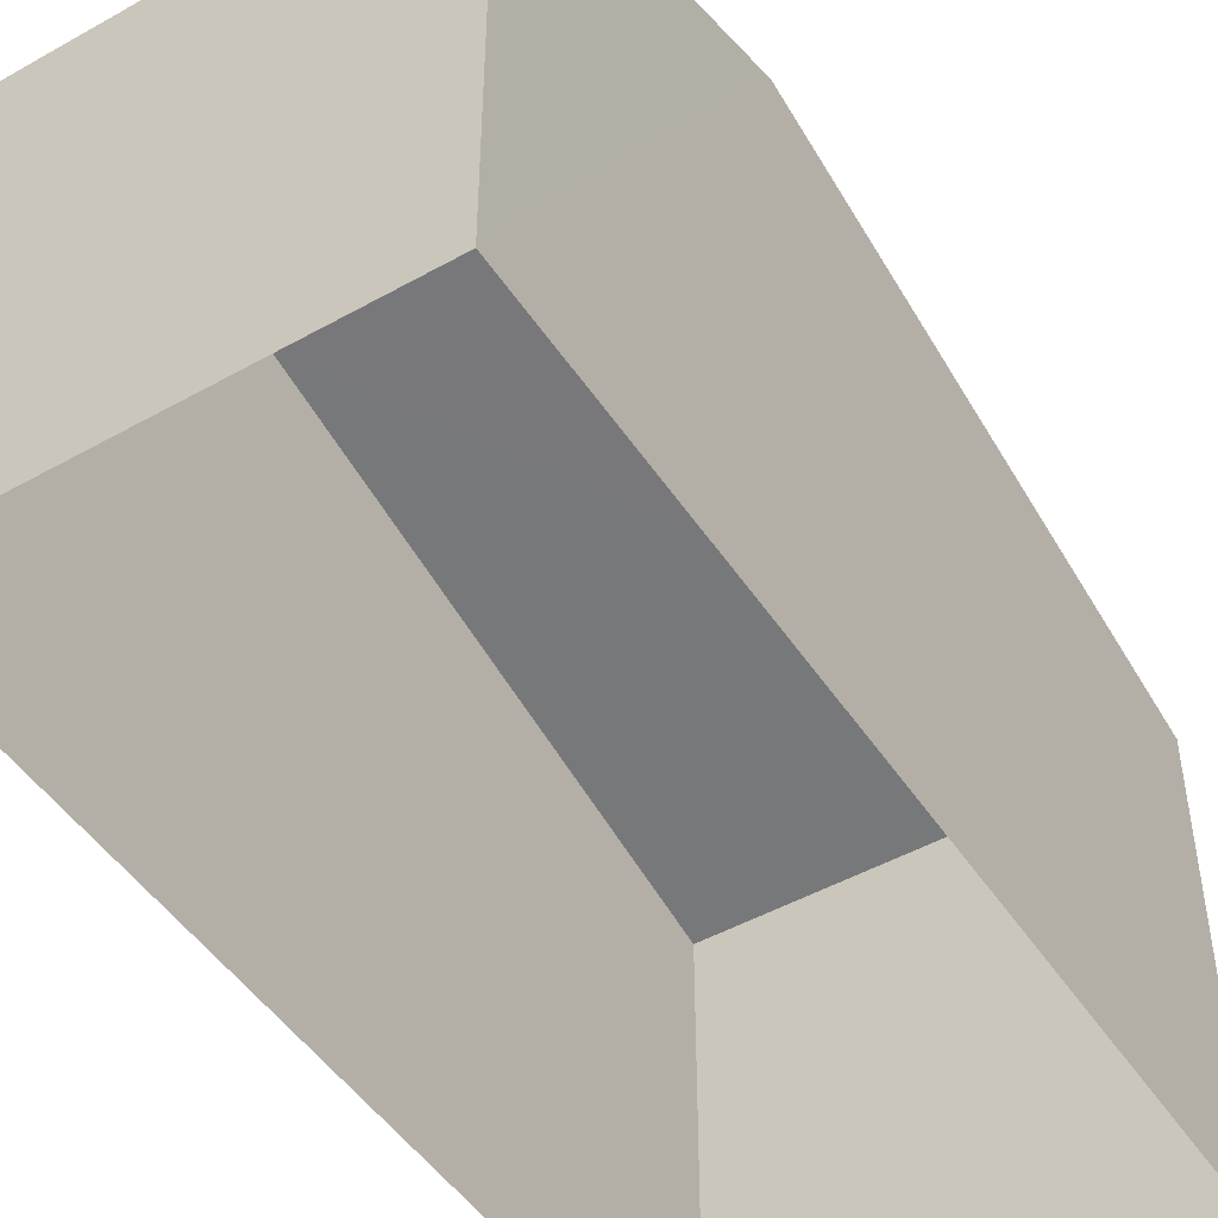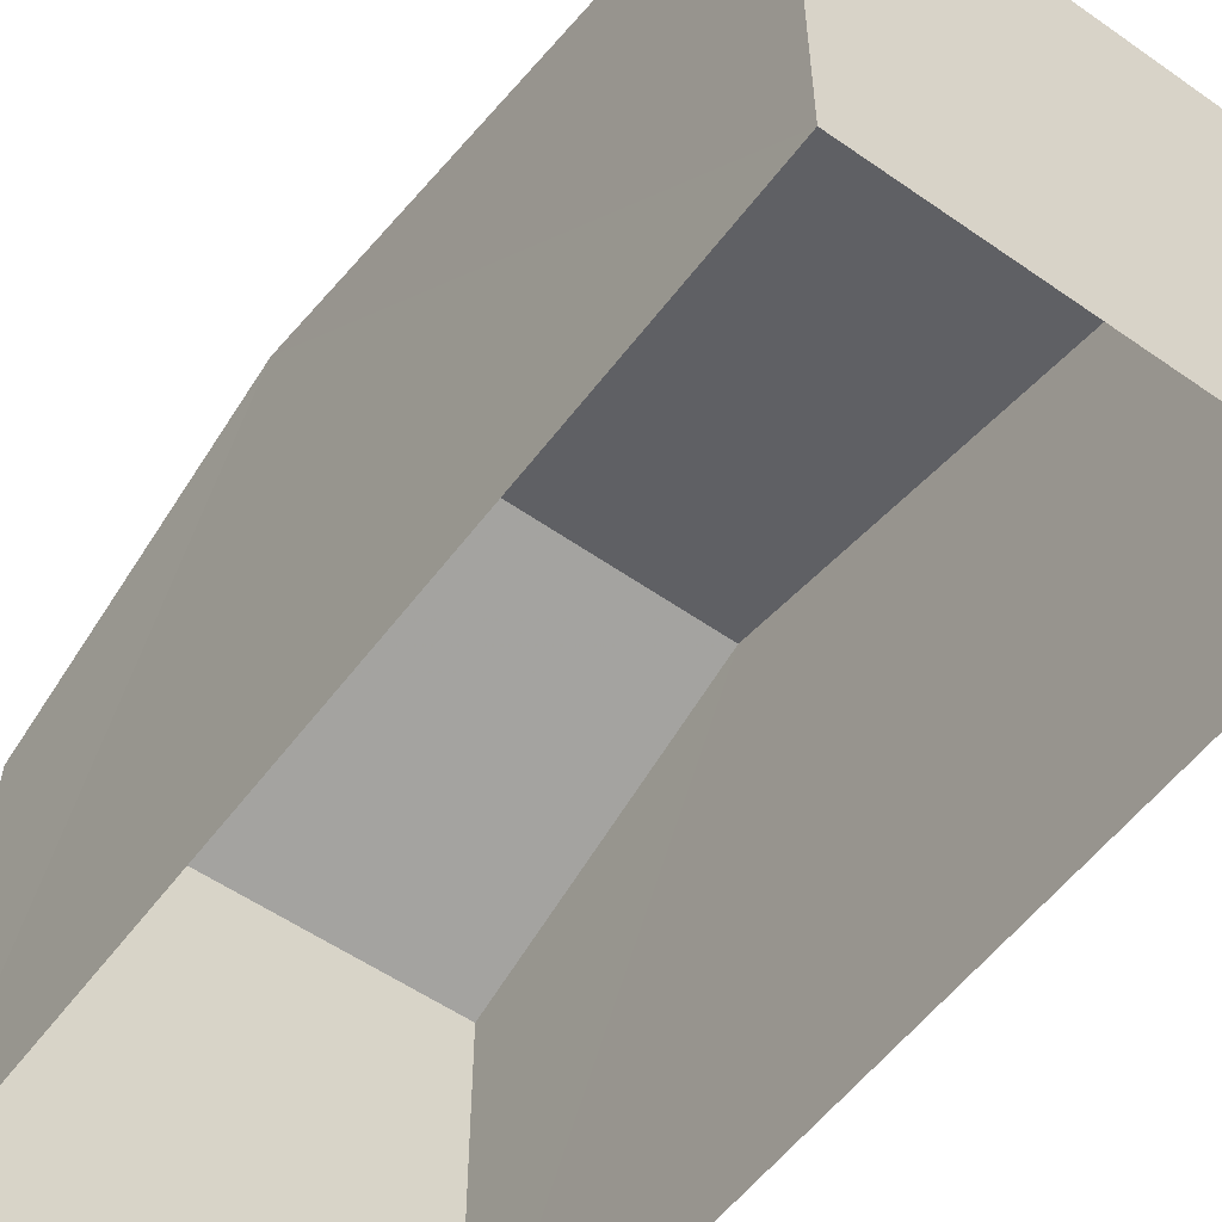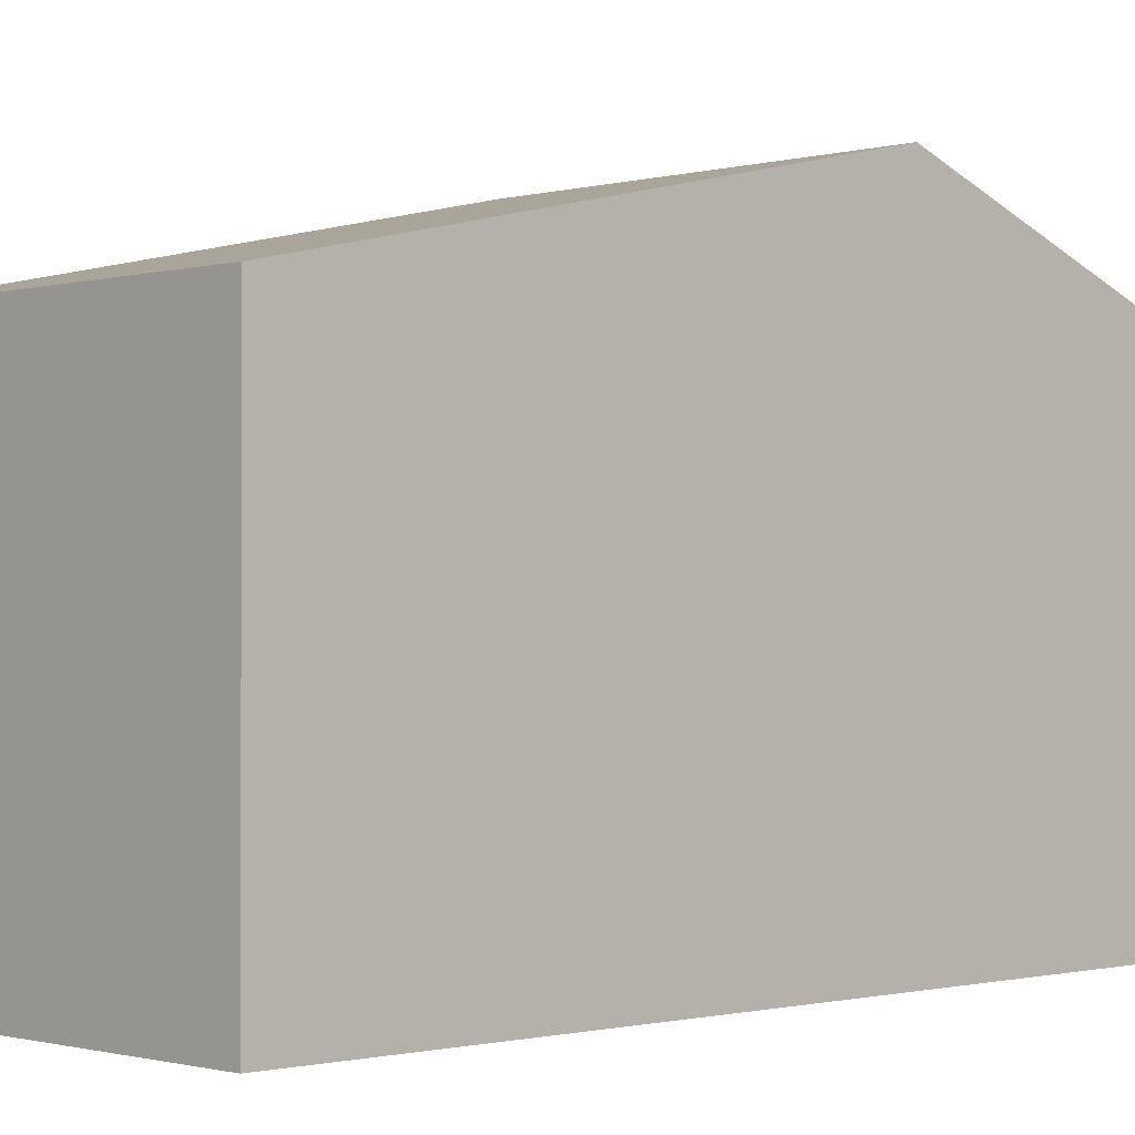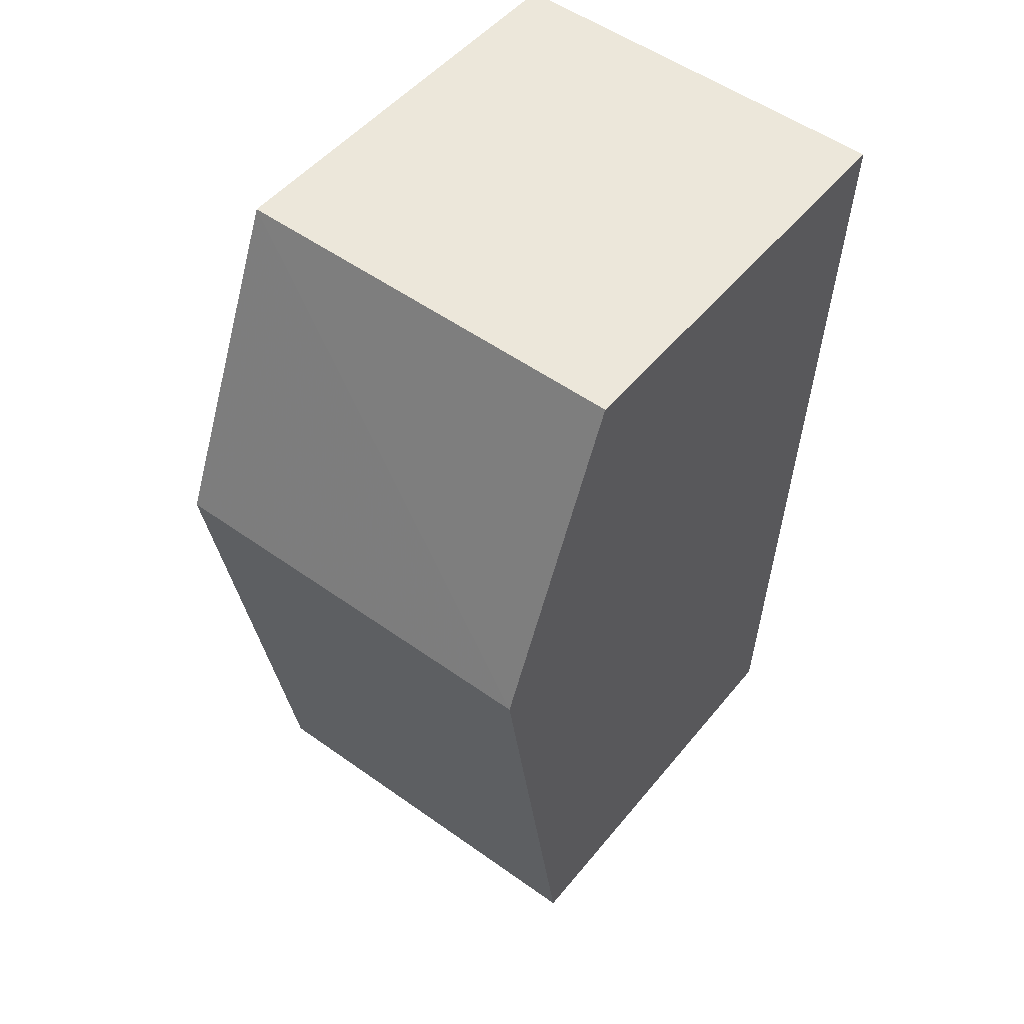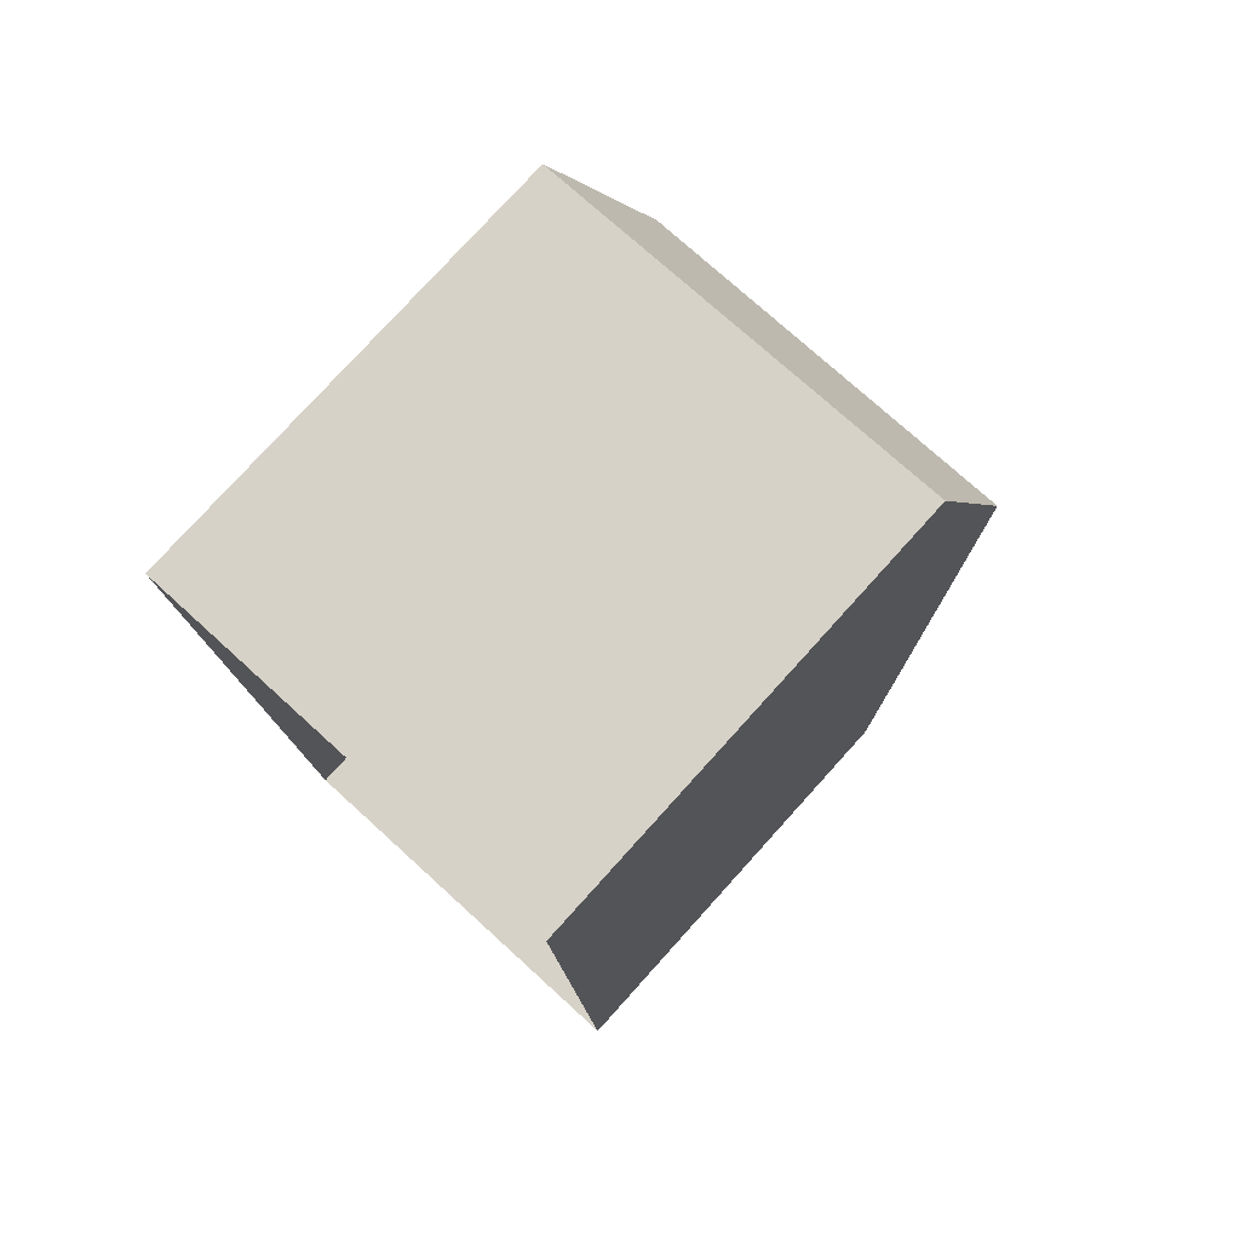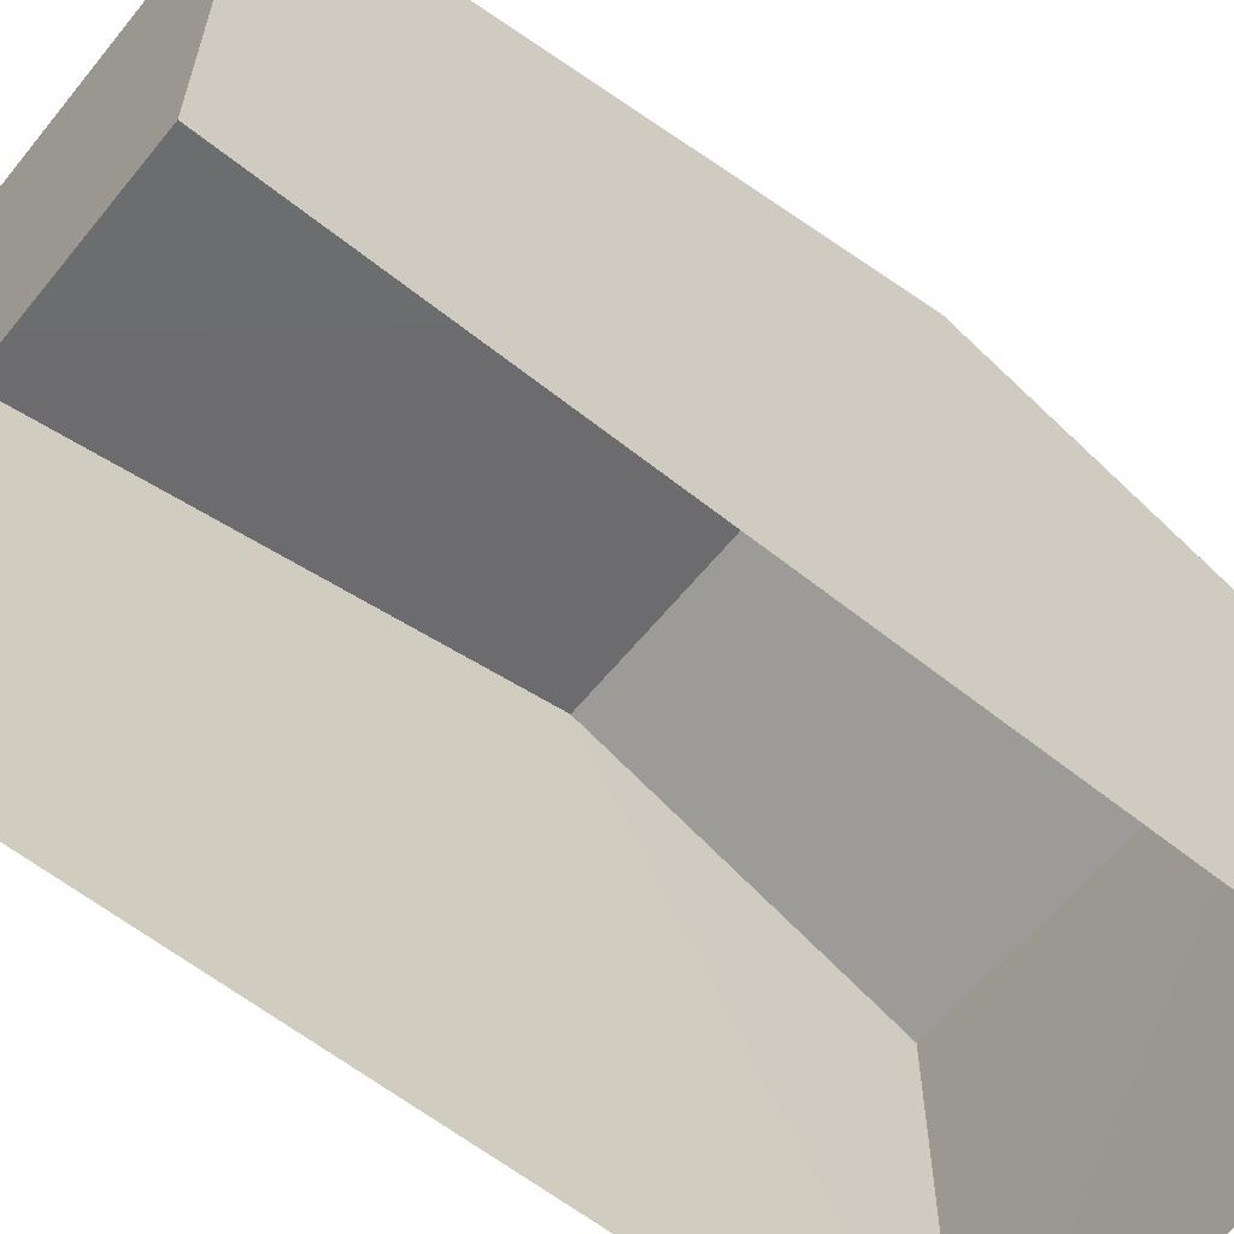
<metadata>
{"format":"obj","ext":"obj","renderer":"f3d","projection":"perspective","resolution":1024,"background":"white","views":[{"elev":-48.1,"azim":-150.4,"up":"+Z"},{"elev":-55.8,"azim":-38.9,"up":"+Z"},{"elev":-0.9,"azim":43.5,"up":"+Z"},{"elev":49.0,"azim":37.2,"up":"+Y"},{"elev":78.0,"azim":-137.7,"up":"+Y"},{"elev":-61.1,"azim":48.5,"up":"+Z"}]}
</metadata>
<code>
v -3.717e+05 -1.036e+05 33.55
v -3.717e+05 -1.036e+05 33.54
v -3.717e+05 -1.036e+05 33.55
v -3.717e+05 -1.036e+05 33.54
v -3.717e+05 -1.036e+05 39.45
v -3.717e+05 -1.036e+05 39.45
v -3.717e+05 -1.036e+05 41.09
v -3.717e+05 -1.036e+05 41.09
v -3.717e+05 -1.036e+05 39.45
v -3.717e+05 -1.036e+05 39.45
f 1 2 3
f 1 4 2
f 5 6 7
f 8 5 7
f 7 9 8
f 7 10 9
f 9 4 8
f 4 1 8
f 1 5 8
f 6 3 7
f 3 2 7
f 2 10 7
f 6 1 3
f 6 5 1
f 10 2 4
f 9 10 4

</code>
